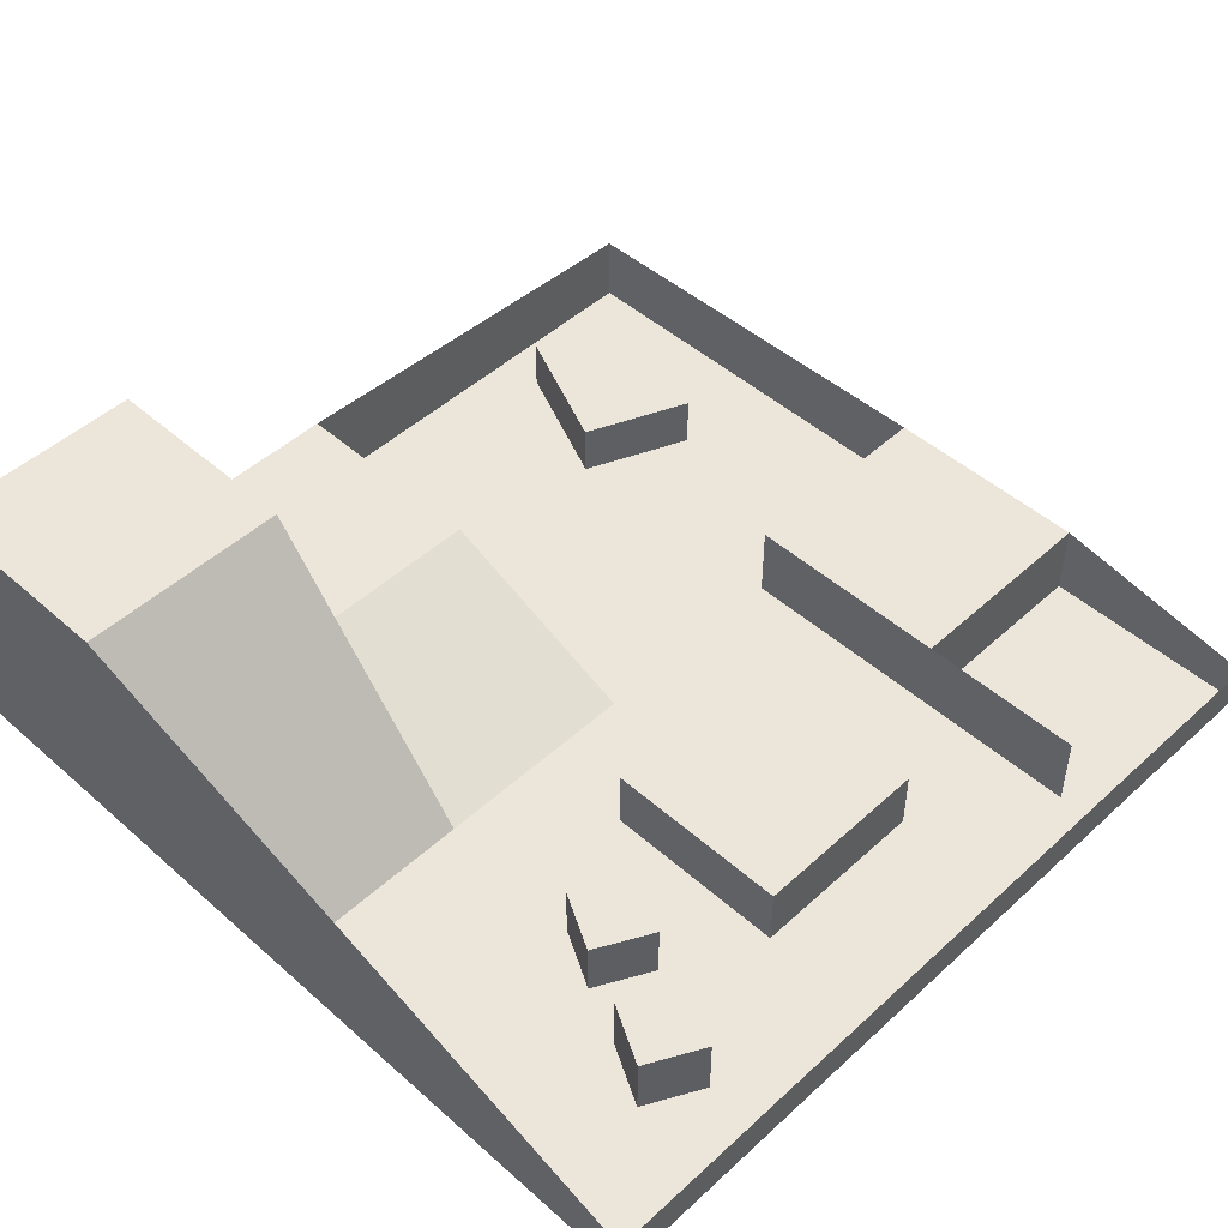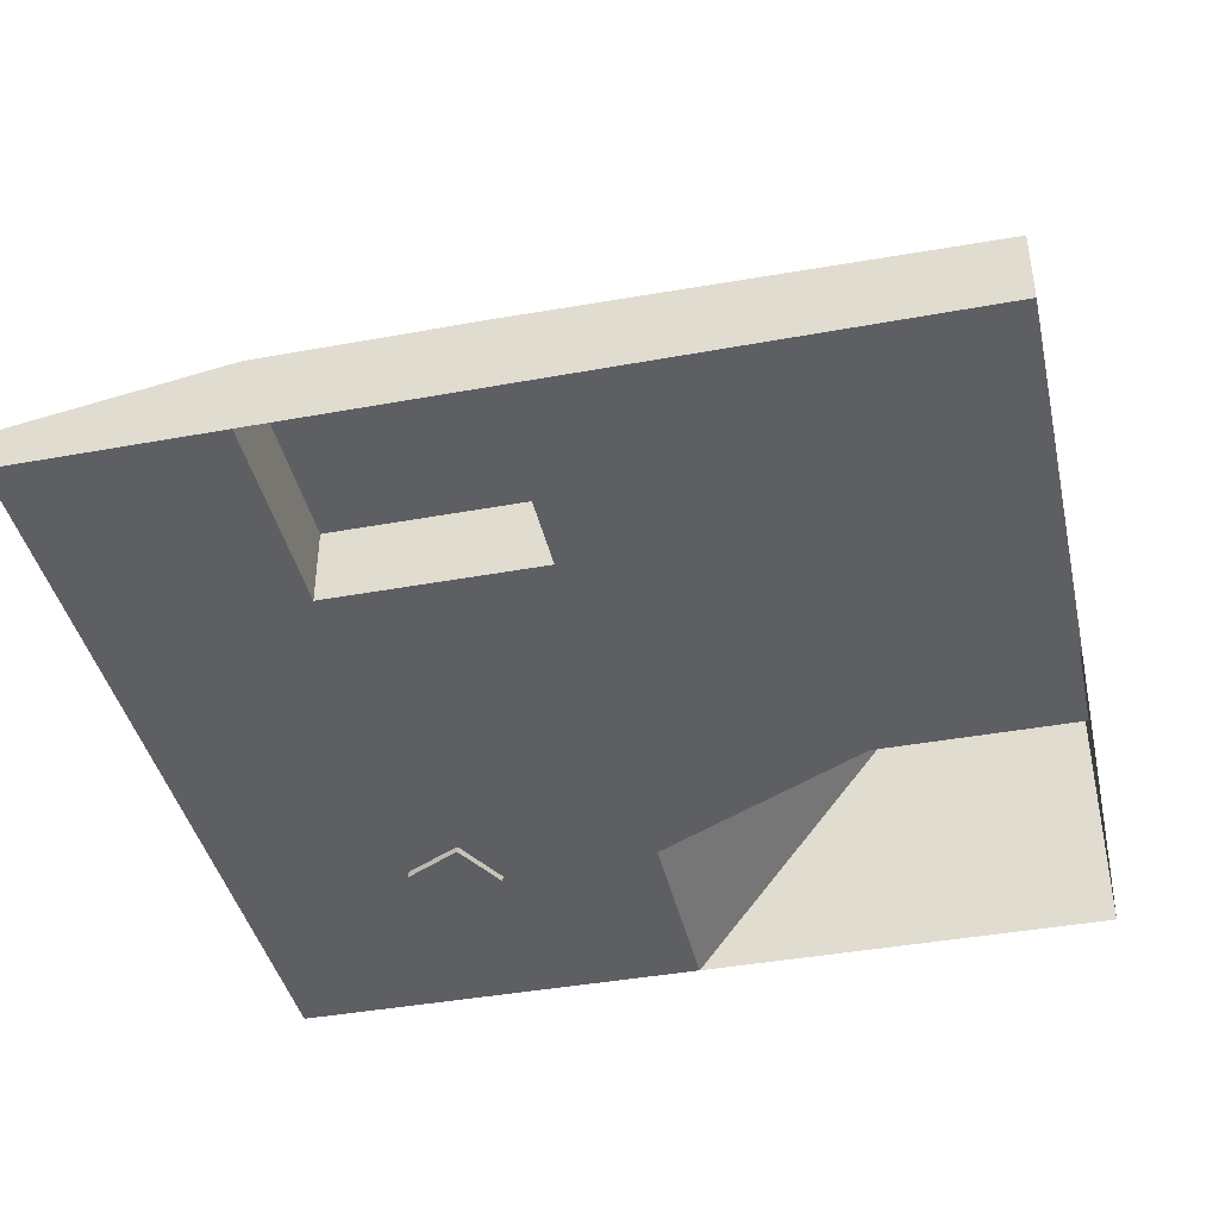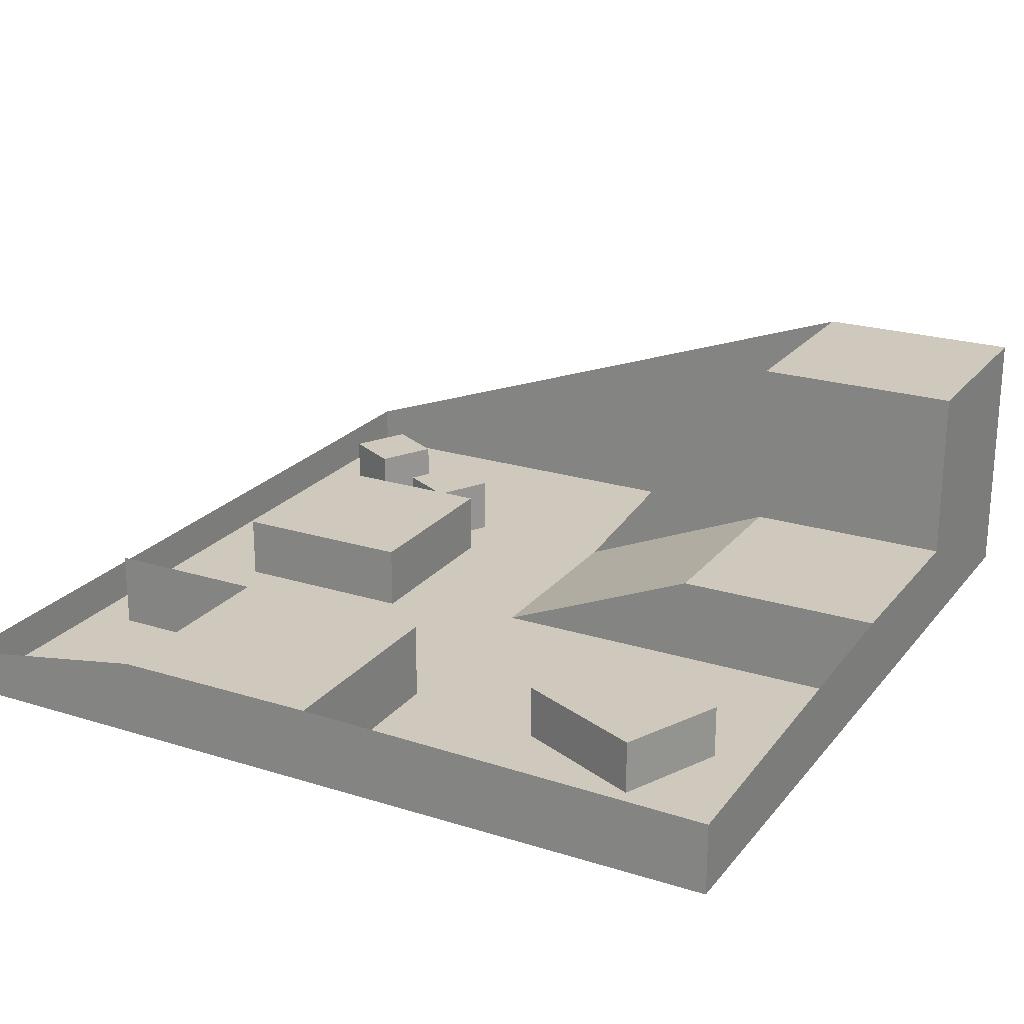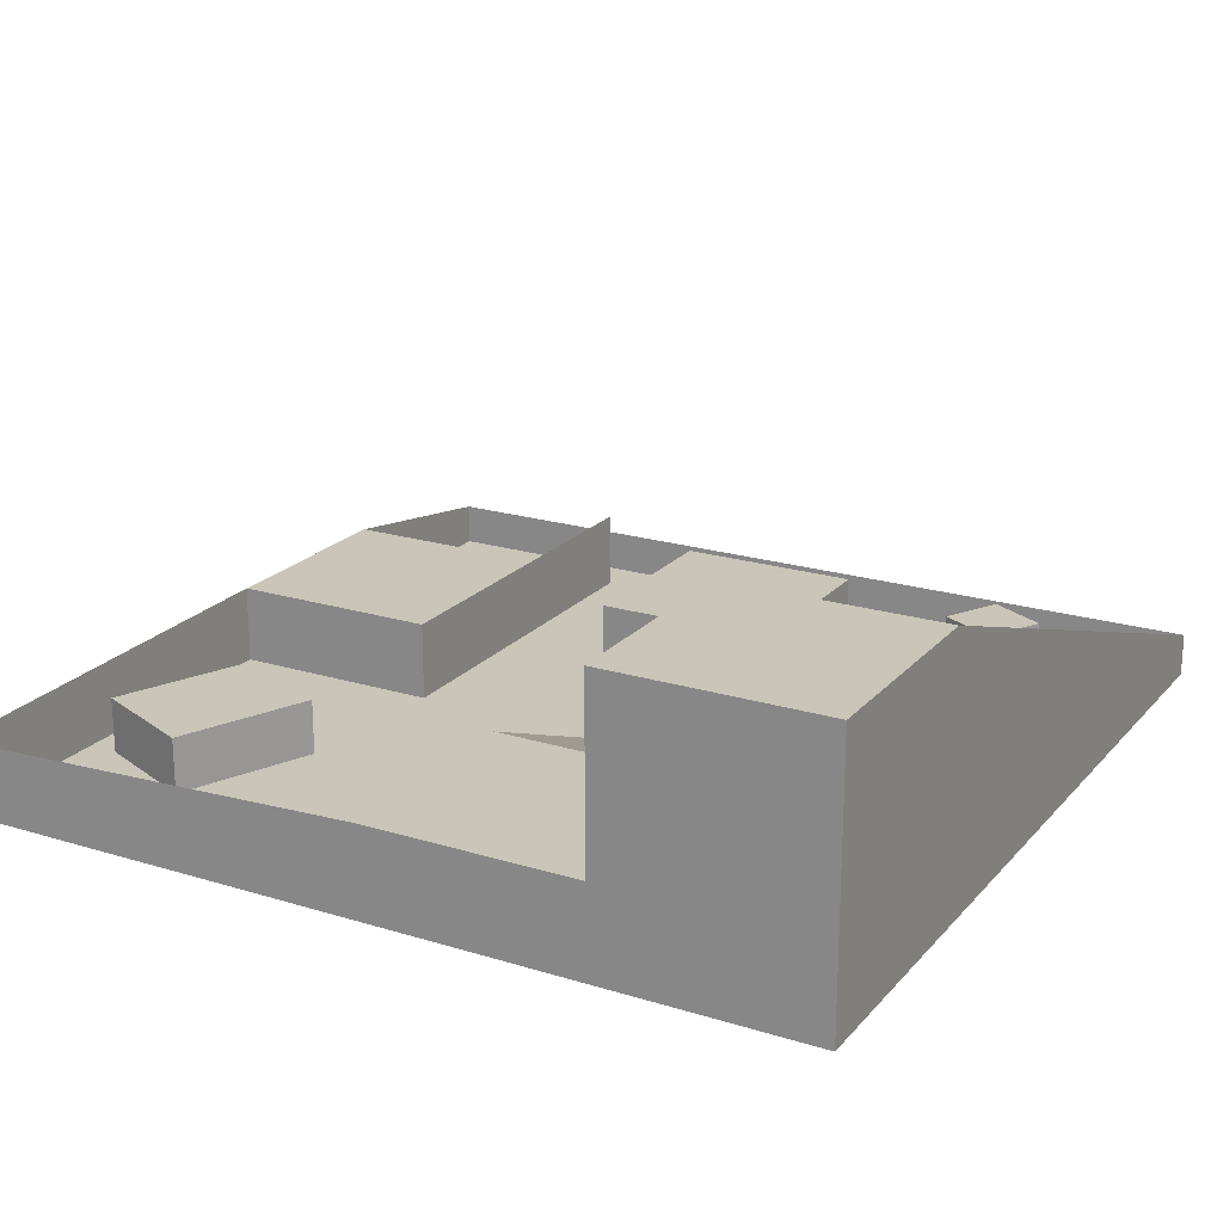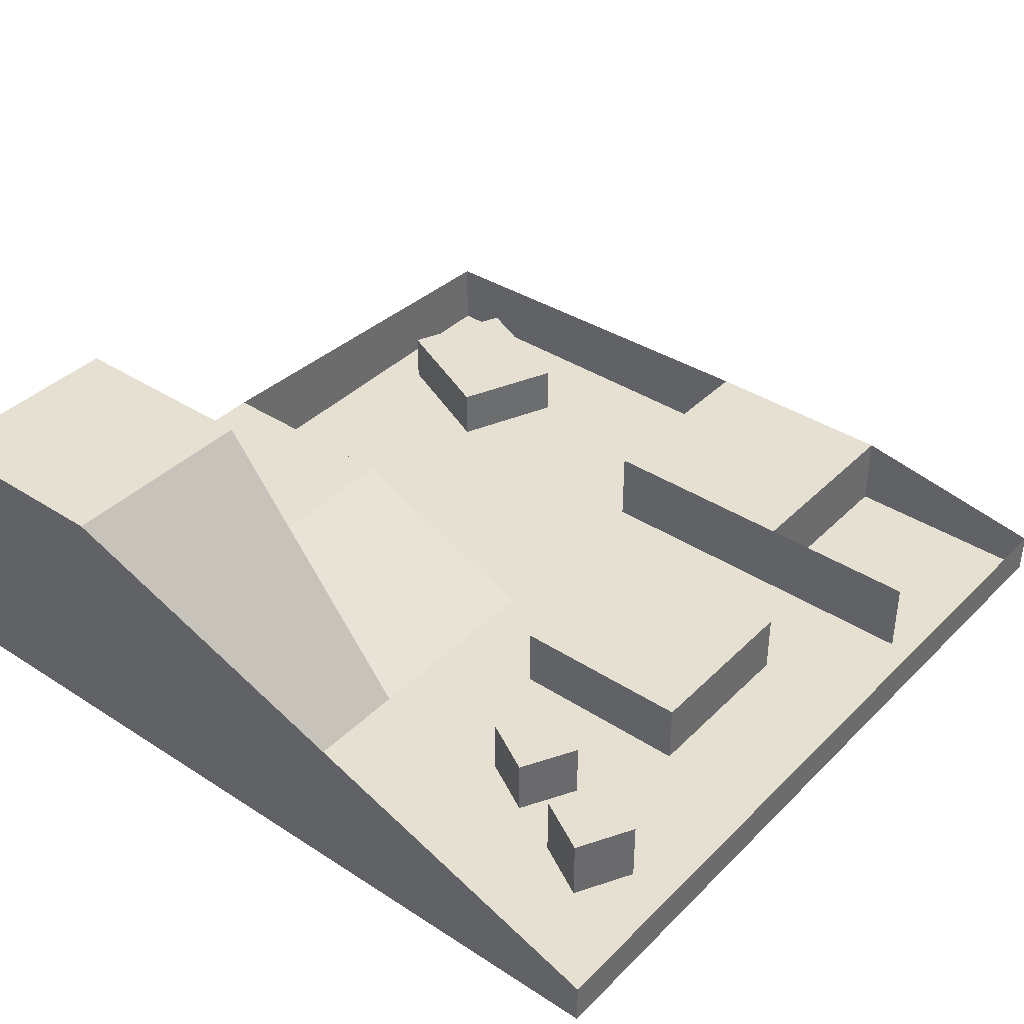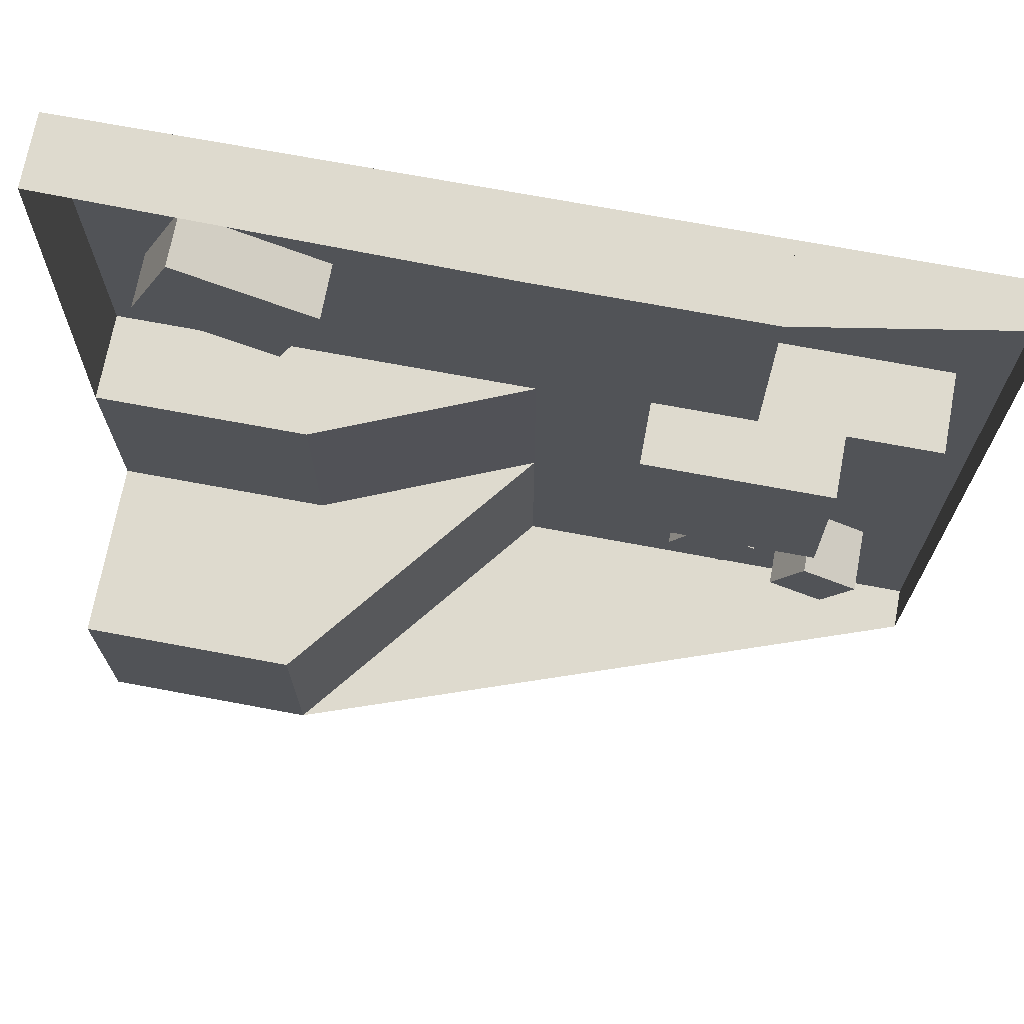
<metadata>
{"format":"obj","ext":"obj","renderer":"f3d","projection":"perspective","resolution":1024,"background":"white","views":[{"elev":48.3,"azim":-135.5,"up":"+Y"},{"elev":-41.1,"azim":12.6,"up":"+Y"},{"elev":22.5,"azim":28.3,"up":"+Y"},{"elev":20.7,"azim":119.0,"up":"+Y"},{"elev":38.5,"azim":-140.8,"up":"+Y"},{"elev":71.1,"azim":-169.4,"up":"+Z"}]}
</metadata>
<code>
o Cube.001
v -10 -1.003 20
v -20 -1.003 20
v -20 0.9974 20
v -10 2.668 20
v 10 3.179 -10
v 20 11.57 -10
v 10 11.57 -10
v 20 3.179 -10
v 3e-06 -1.003 -10
v 2e-06 -1.003 -2e-06
v 10 -1.003 -0
v 10 3.179 0
v 10 -1.003 -20
v 4e-06 -1.003 -20
v 10 11.57 -20
v 20 3.179 2e-06
v 20 -1.003 2e-06
v 20 -1.003 20
v 20 2.369 20
v 0 -1.003 20
v 0 2.668 20
v -14.2 0.0517 3.44
v -14.2 3.038 3.44
v -14.2 3.038 -5.133
v -14.2 0.0517 -5.133
v -5.383 3.038 -5.133
v -5.383 0.0517 -5.133
v -5.383 3.038 3.44
v -5.383 0.0517 3.44
v 8.374 0.5048 13.66
v 8.374 3.008 13.66
v 10.51 3.008 8.728
v 10.51 0.5048 8.728
v 16.63 3.008 11.38
v 16.63 0.5048 11.38
v 14.5 3.008 16.31
v 14.5 0.5048 16.31
v -11.49 -1.284 -9.035
v -11.49 1.792 -9.035
v -10.04 1.792 -11.75
v -10.04 -1.284 -11.75
v -7.324 1.792 -10.3
v -7.324 -1.284 -10.3
v -8.774 1.792 -7.584
v -8.774 -1.284 -7.584
v -16.88 -0.9943 -11.65
v -16.88 2.082 -11.65
v -15.43 2.082 -14.37
v -15.43 -0.9943 -14.37
v -12.72 2.082 -12.92
v -12.72 -0.9943 -12.92
v -14.17 2.082 -10.2
v -14.17 -0.9943 -10.2
v -10 -1.003 10
v -20 -1.003 10
v -20 -1.003 -6e-06
v -20 -1.003 -20
v -20 0.9974 -20
v -10 -1.003 -4e-06
v 1e-06 -1.003 10
v 1e-06 2.668 10
v -10 2.668 10
v 20 11.57 -20
v 20 -1.003 -20
v 20 -1.003 -10
v -17.88 -1.003 10
v -17.88 2.668 10
f 1 2 3 4
f 5 6 7
f 5 8 6
f 5 7 9
f 10 11 12
f 13 14 15
f 16 17 18 19
f 18 20 21 19
f 22 23 24 25
f 25 24 26 27
f 27 26 28 29
f 29 28 23 22
f 25 27 29 22
f 26 24 23 28
f 30 31 32 33
f 33 32 34 35
f 35 34 36 37
f 37 36 31 30
f 33 35 37 30
f 34 32 31 36
f 38 39 40 41
f 41 40 42 43
f 43 42 44 45
f 45 44 39 38
f 41 43 45 38
f 42 40 39 44
f 46 47 48 49
f 49 48 50 51
f 51 50 52 53
f 53 52 47 46
f 49 51 53 46
f 50 48 47 52
f 54 55 2 1
f 2 55 56 57 58 3
f 14 57 56 59 10 9
f 17 11 10 60 20 18
f 59 56 55 54
f 10 59 54 60
f 20 21 4 1
f 61 62 4 21
f 1 4 62 54
f 54 62 61 60
f 60 61 21 20
f 13 15 63 64
f 17 16 12 11
f 63 15 7 6
f 64 63 6 65
f 8 5 12 16
f 65 8 16 17
f 9 10 12 5
f 14 9 7 15
f 58 57 14 15
f 62 54 66 67

</code>
